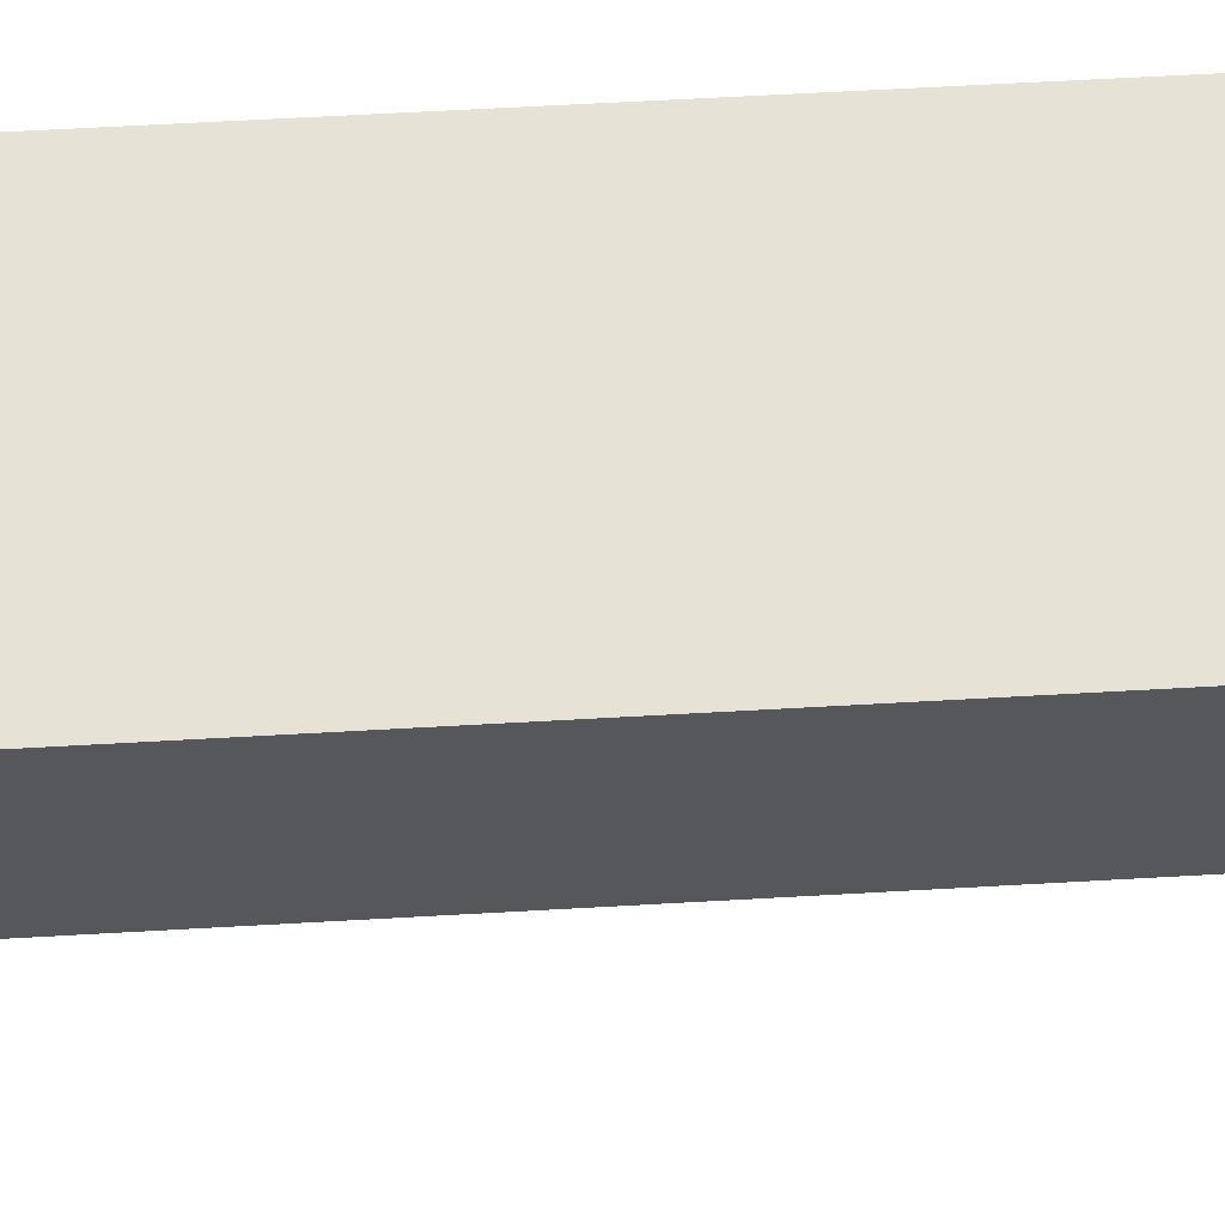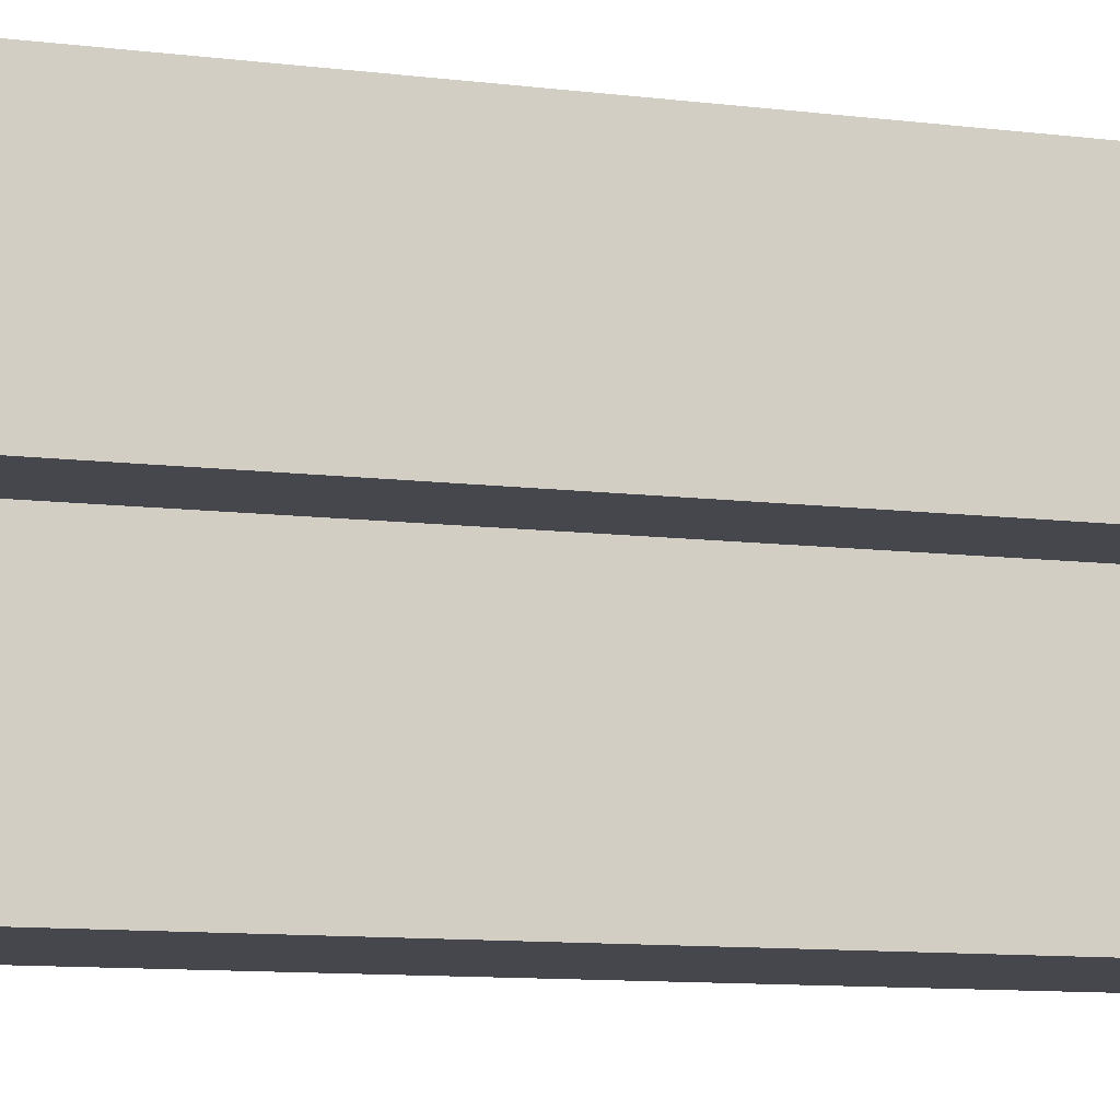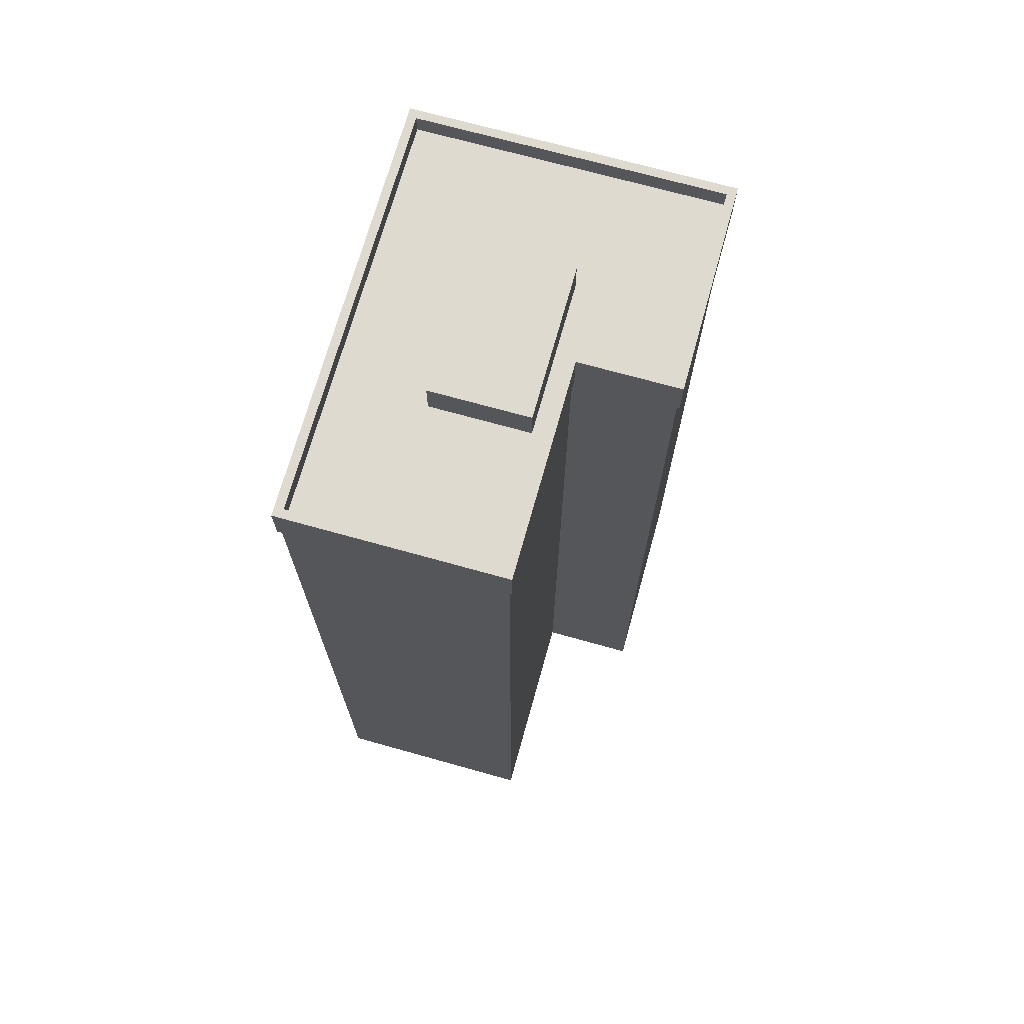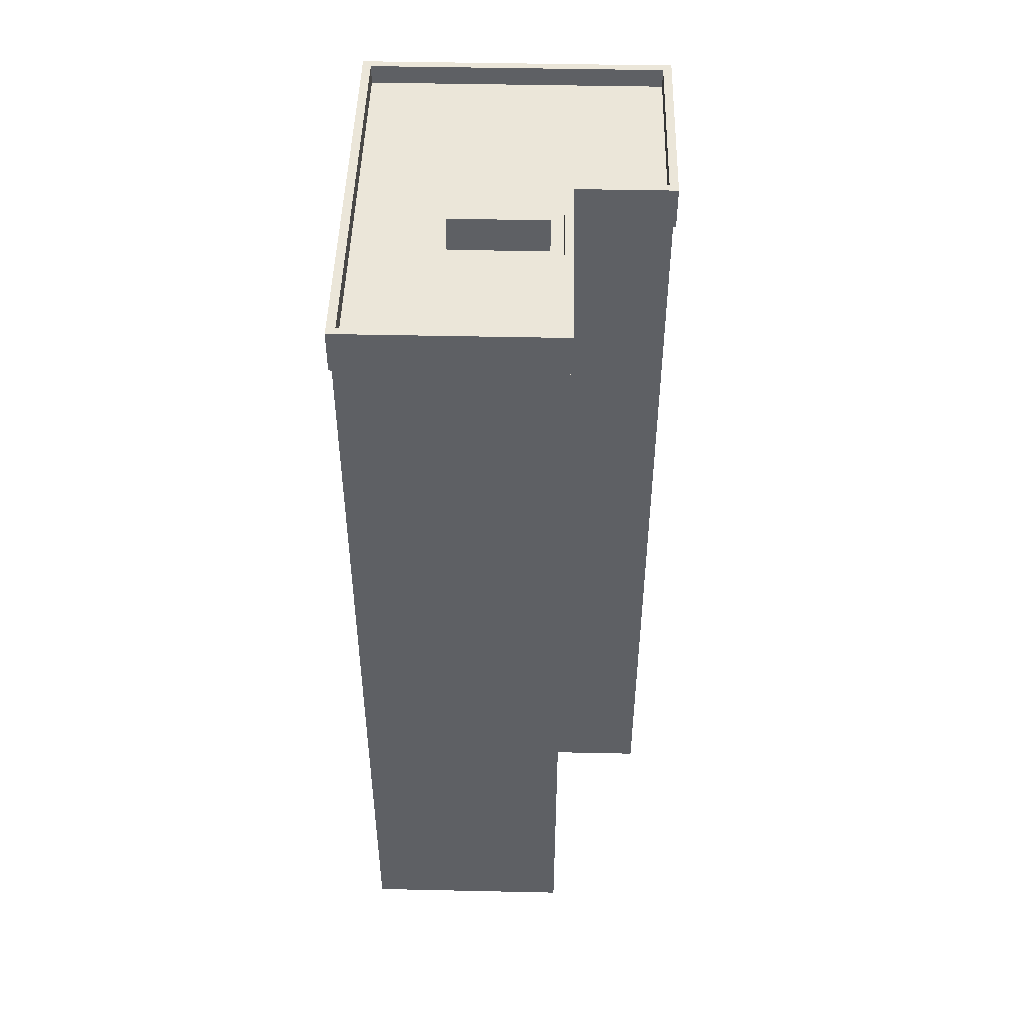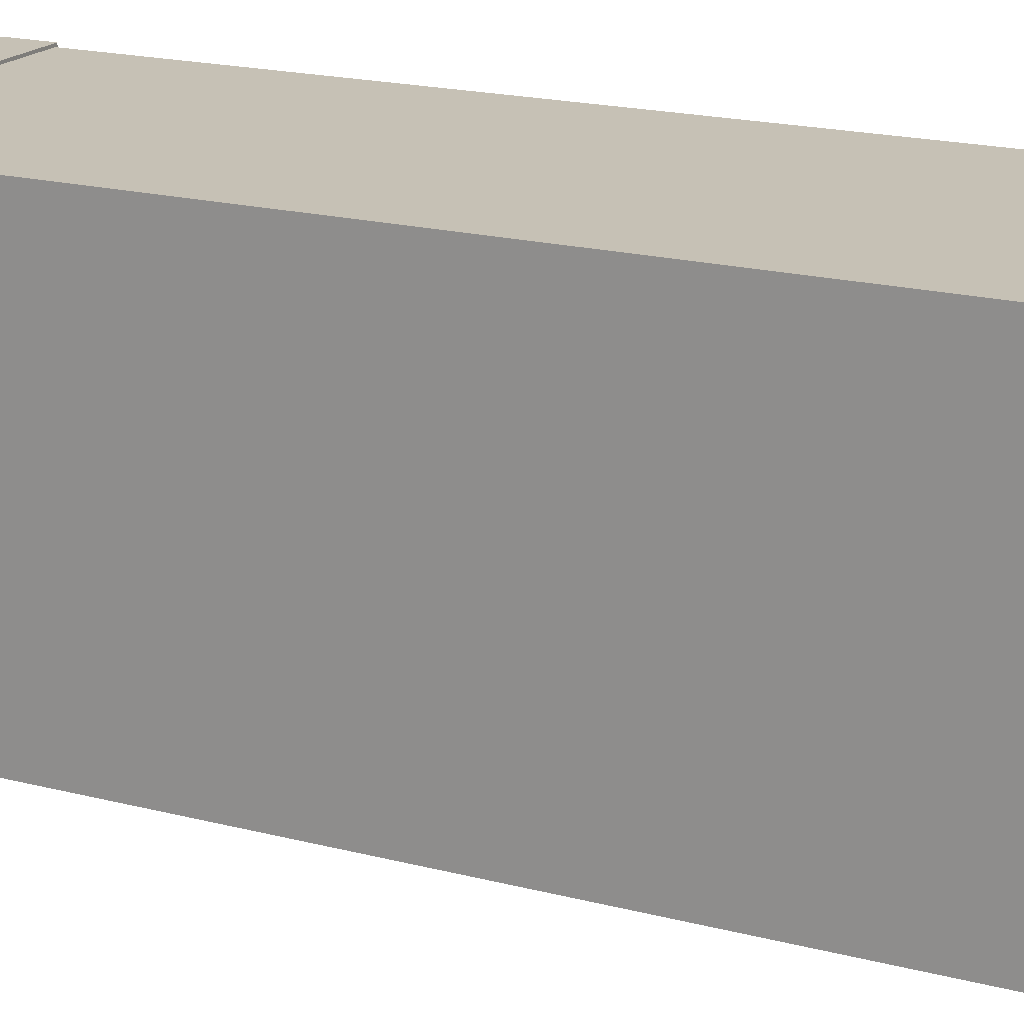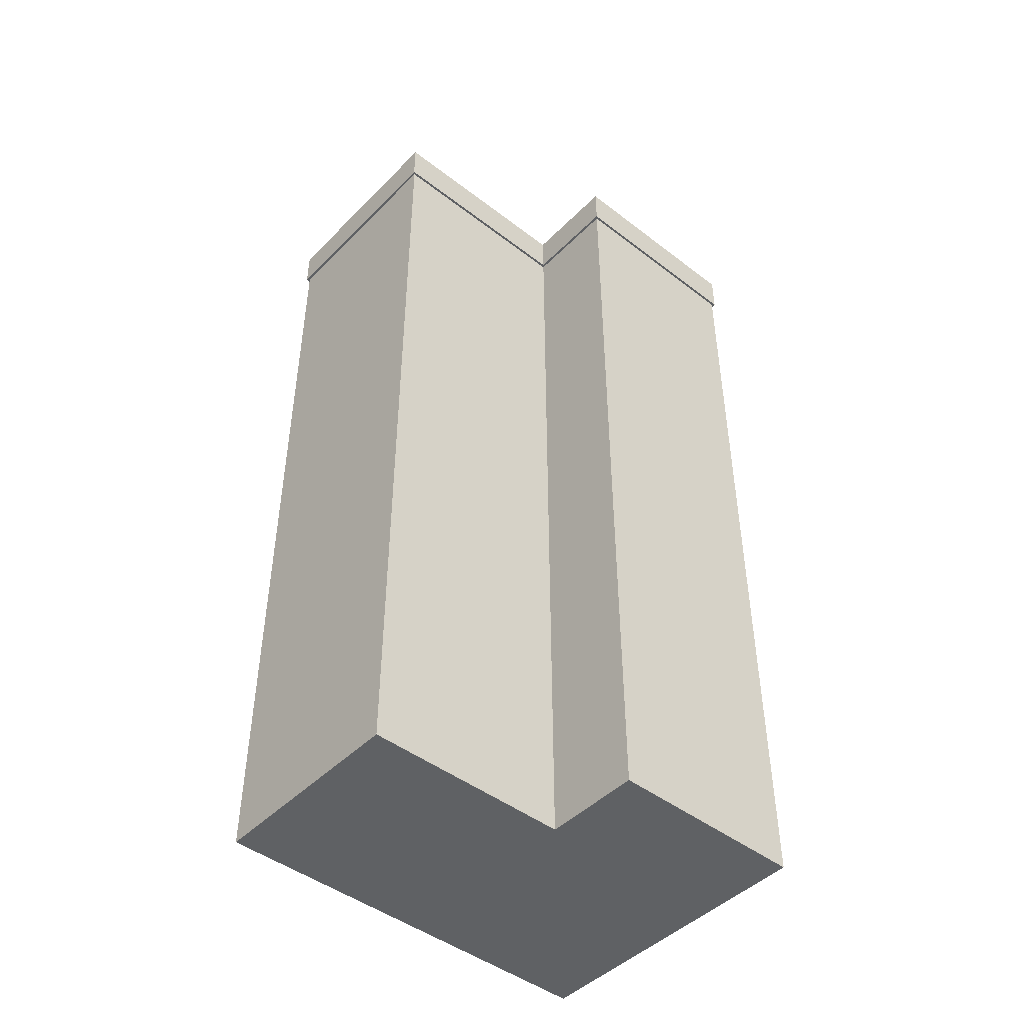
<metadata>
{"format":"obj","ext":"obj","renderer":"f3d","projection":"perspective","resolution":1024,"background":"white","views":[{"elev":63.0,"azim":-93.3,"up":"+Z"},{"elev":-10.9,"azim":-106.6,"up":"+Z"},{"elev":70.8,"azim":-164.4,"up":"+Y"},{"elev":47.1,"azim":-178.6,"up":"+Y"},{"elev":18.8,"azim":-63.5,"up":"+Z"},{"elev":-46.0,"azim":-131.3,"up":"+Y"}]}
</metadata>
<code>
v  237.5 16.4 -195.1
v  237.5 202.4 -195.1
v  260.5 202.4 -195.1
v  260.5 16.4 -195.1
v  237.5 16.4 -147.8
v  237.5 202.4 -147.8
v  309.7 16.4 -147.8
v  309.7 202.4 -147.8
v  309.7 16.4 -244.1
v  309.7 202.4 -244.1
v  260.5 16.4 -244.1
v  260.5 202.4 -244.1
v  264.9 202.4 -211.6
v  264.9 216.2 -211.6
v  287.3 216.2 -211.6
v  287.3 202.4 -211.6
v  264.9 202.4 -176.7
v  264.9 216.2 -176.7
v  287.3 202.4 -176.7
v  287.3 216.2 -176.7
v  237.5 207.8 -195.1
v  260.5 207.8 -195.1
v  237.5 207.8 -147.8
v  309.7 207.8 -147.8
v  309.7 207.8 -244.1
v  260.5 207.8 -244.1
v  236.9 202.4 -195.7
v  236.9 212.4 -195.7
v  259.9 212.4 -195.7
v  259.9 202.4 -195.7
v  236.9 202.4 -147.2
v  236.9 212.4 -147.2
v  310.3 202.4 -147.2
v  310.3 212.4 -147.2
v  310.3 202.4 -244.7
v  310.3 212.4 -244.7
v  259.9 202.4 -244.7
v  259.9 212.4 -244.7
v  238.9 212.4 -193.7
v  261.9 212.4 -193.7
v  238.9 212.4 -149.2
v  308.3 212.4 -149.2
v  308.3 212.4 -242.7
v  261.9 212.4 -242.7
v  238.9 207.4 -193.7
v  261.9 207.4 -193.7
v  238.9 207.4 -149.2
v  308.3 207.4 -149.2
v  308.3 207.4 -242.7
v  261.9 207.4 -242.7
v  237.5 0 -195.1
v  260.5 0 -195.1
v  237.5 0 -147.8
v  309.7 0 -147.8
v  309.7 0 -244.1
v  260.5 0 -244.1
g building_7
f 1 2 3
f 3 4 1
f 5 6 2
f 2 1 5
f 7 8 6
f 6 5 7
f 9 10 8
f 8 7 9
f 11 12 10
f 10 9 11
f 4 3 12
f 12 11 4
f 3 2 6
f 3 6 8
f 3 8 10
f 3 10 12
f 4 11 9
f 4 9 7
f 4 7 5
f 4 5 1
f 13 14 15
f 15 16 13
f 17 18 14
f 14 13 17
f 19 20 18
f 18 17 19
f 16 15 20
f 20 19 16
f 15 14 18
f 18 20 15
f 17 13 16
f 16 19 17
f 2 21 22
f 22 3 2
f 6 23 21
f 21 2 6
f 8 24 23
f 23 6 8
f 10 25 24
f 24 8 10
f 12 26 25
f 25 10 12
f 3 22 26
f 26 12 3
f 22 21 23
f 22 23 24
f 22 24 25
f 22 25 26
f 27 28 29
f 29 30 27
f 31 32 28
f 28 27 31
f 33 34 32
f 32 31 33
f 35 36 34
f 34 33 35
f 37 38 36
f 36 35 37
f 30 29 38
f 38 37 30
f 28 39 40
f 40 29 28
f 32 41 39
f 39 28 32
f 34 42 41
f 41 32 34
f 36 43 42
f 42 34 36
f 38 44 43
f 43 36 38
f 29 40 44
f 44 38 29
f 39 45 46
f 46 40 39
f 41 47 45
f 45 39 41
f 42 48 47
f 47 41 42
f 43 49 48
f 48 42 43
f 44 50 49
f 49 43 44
f 40 46 50
f 50 44 40
f 30 37 35
f 30 35 33
f 30 33 31
f 30 31 27
f 51 1 4
f 4 52 51
f 53 5 1
f 1 51 53
f 54 7 5
f 5 53 54
f 55 9 7
f 7 54 55
f 56 11 9
f 9 55 56
f 52 4 11
f 11 56 52
f 4 1 5
f 4 5 7
f 4 7 9
f 4 9 11
f 52 56 55
f 52 55 54
f 52 54 53
f 52 53 51

</code>
